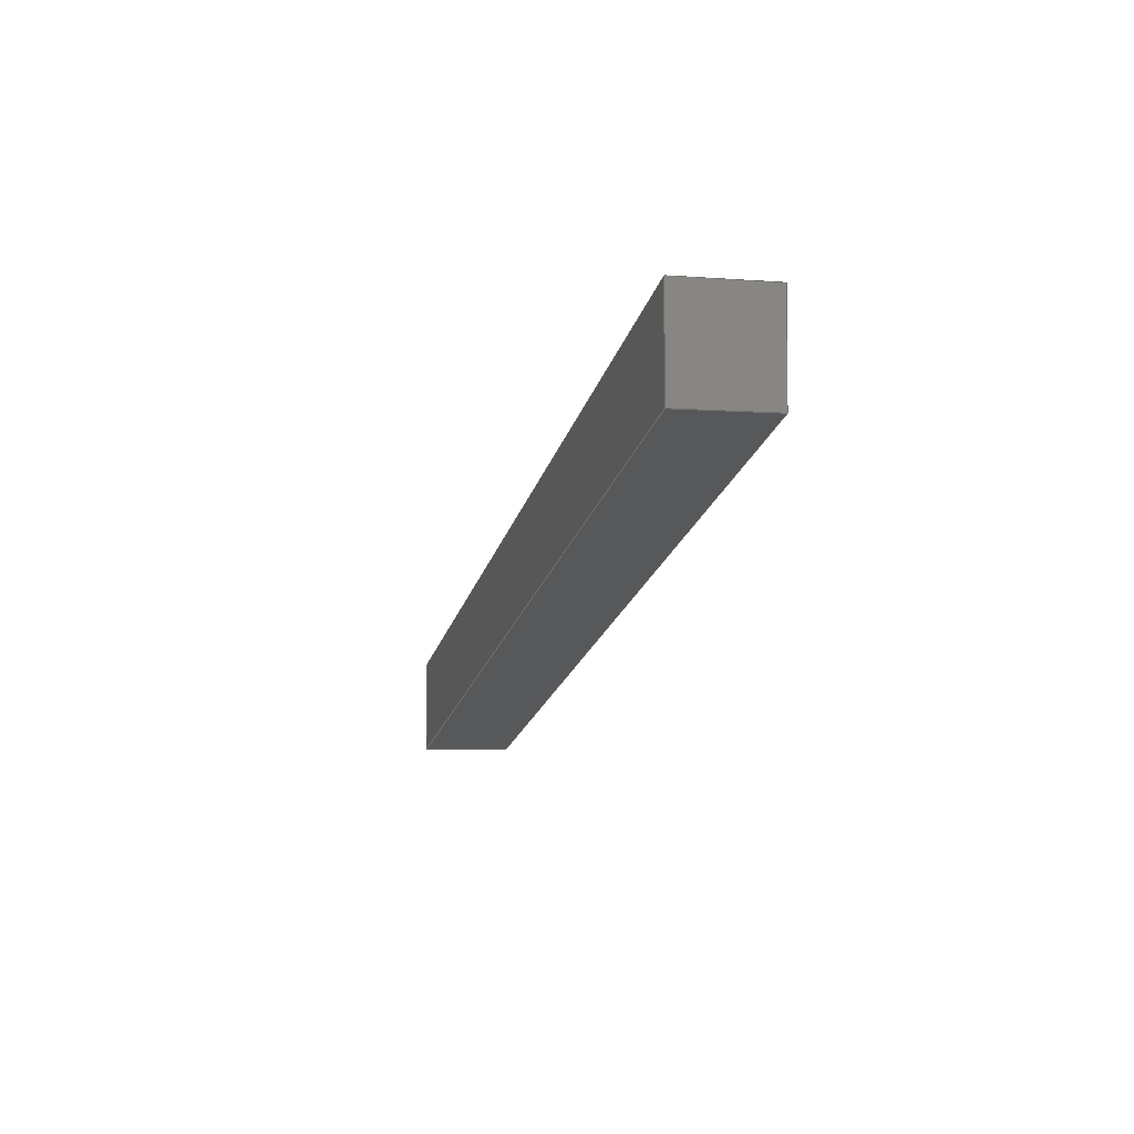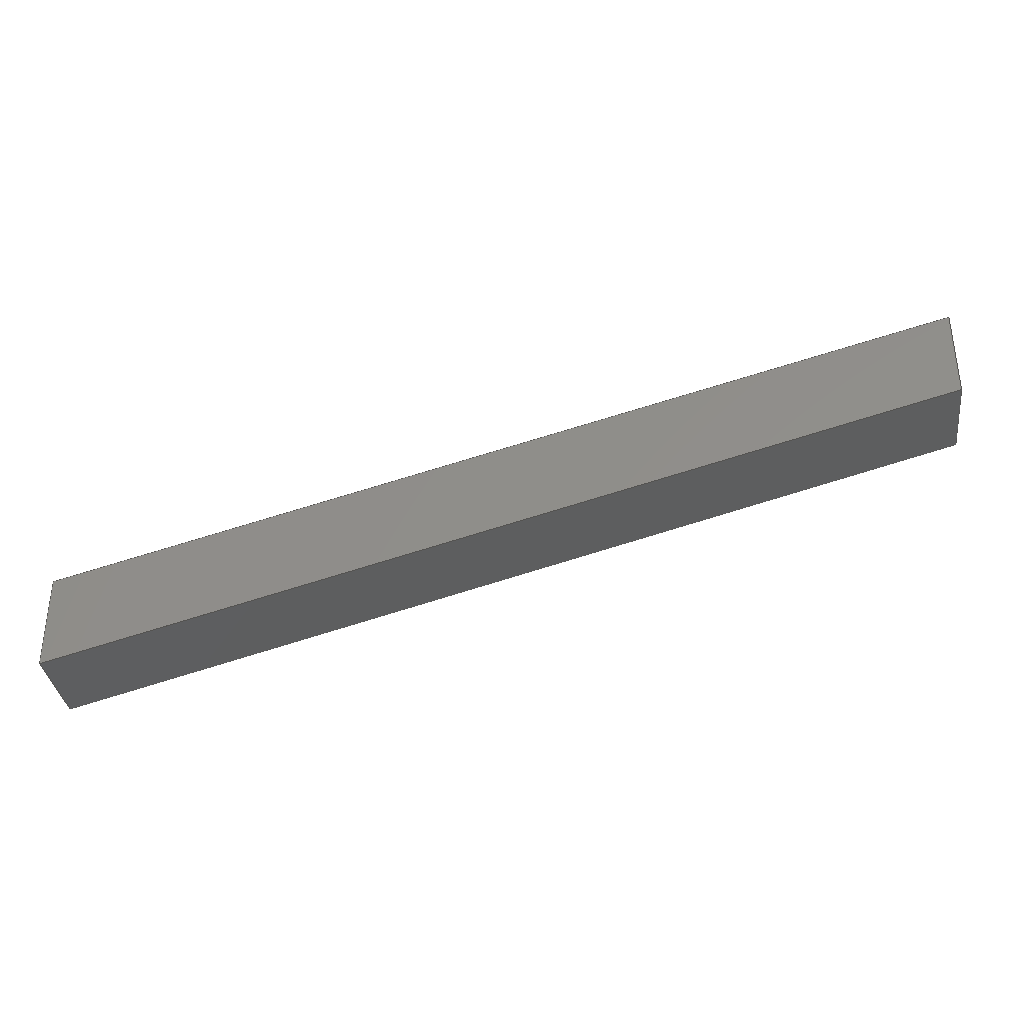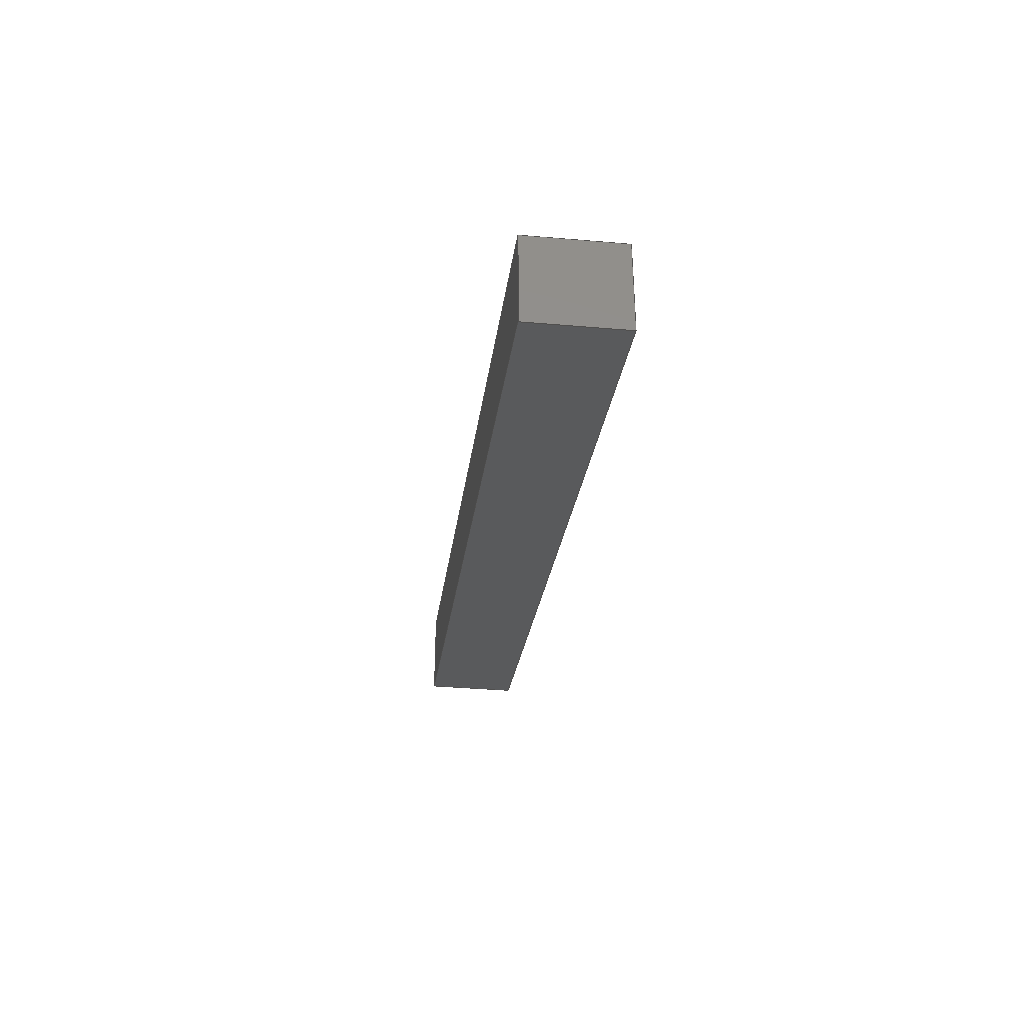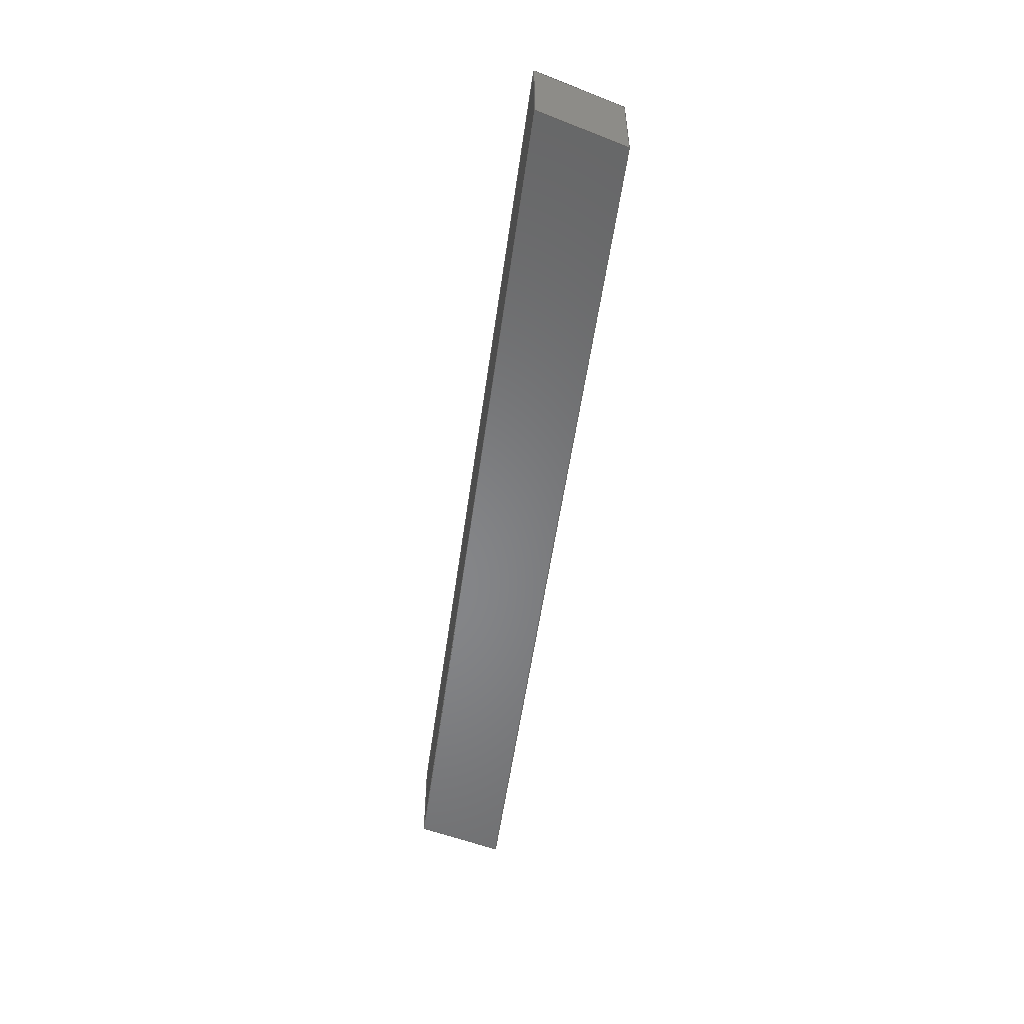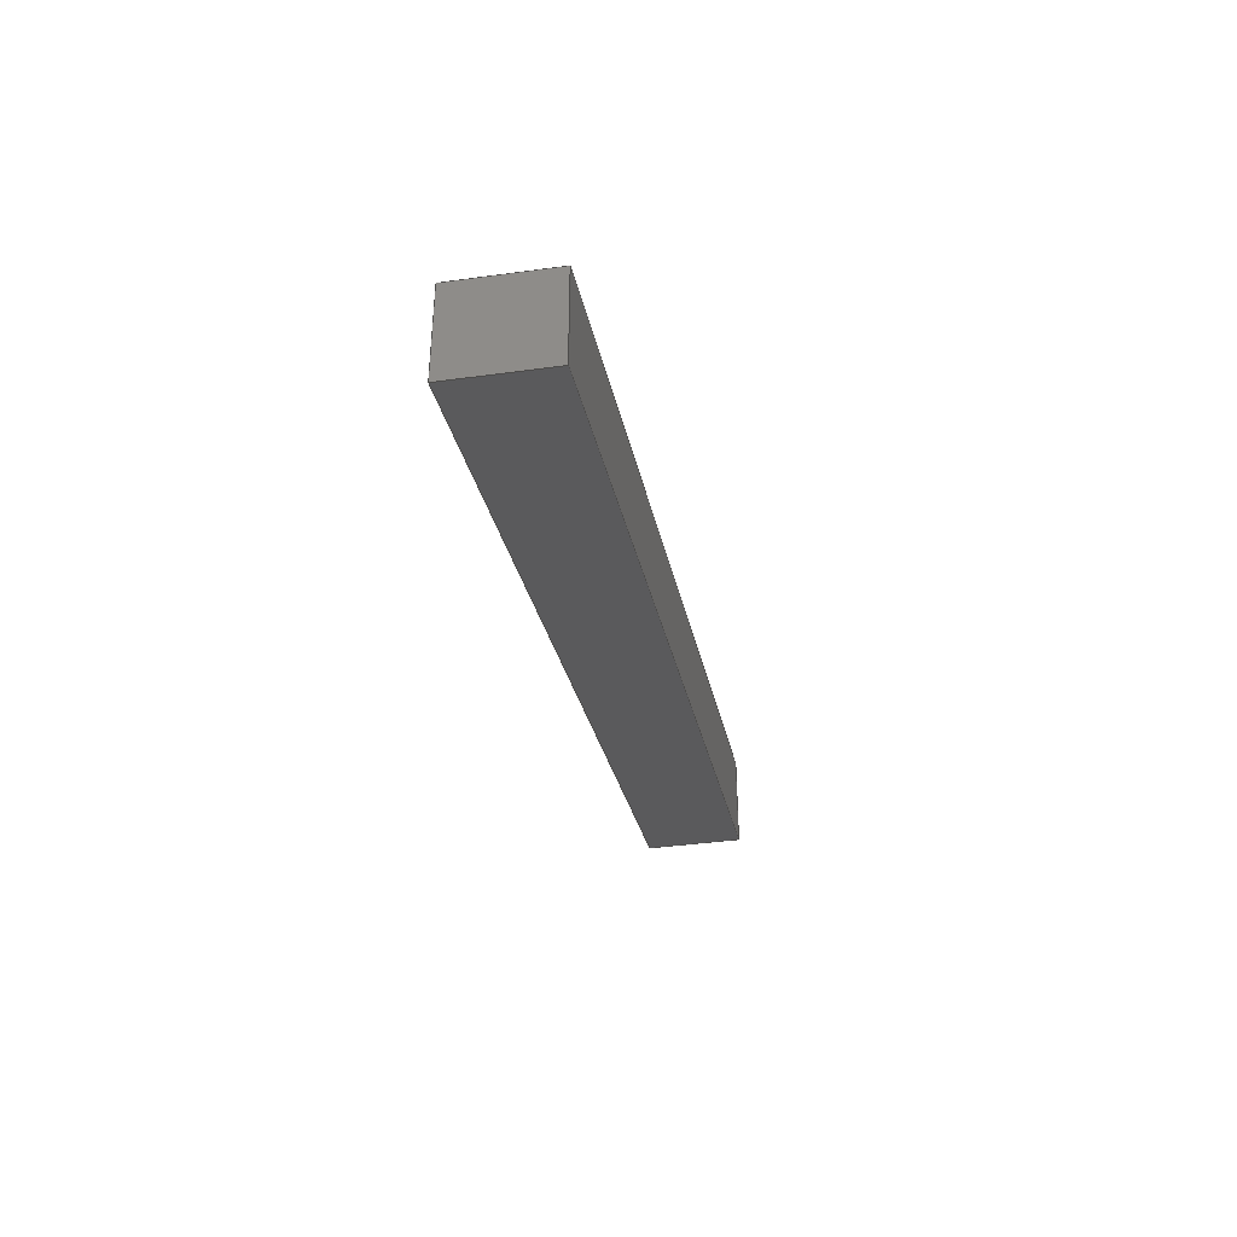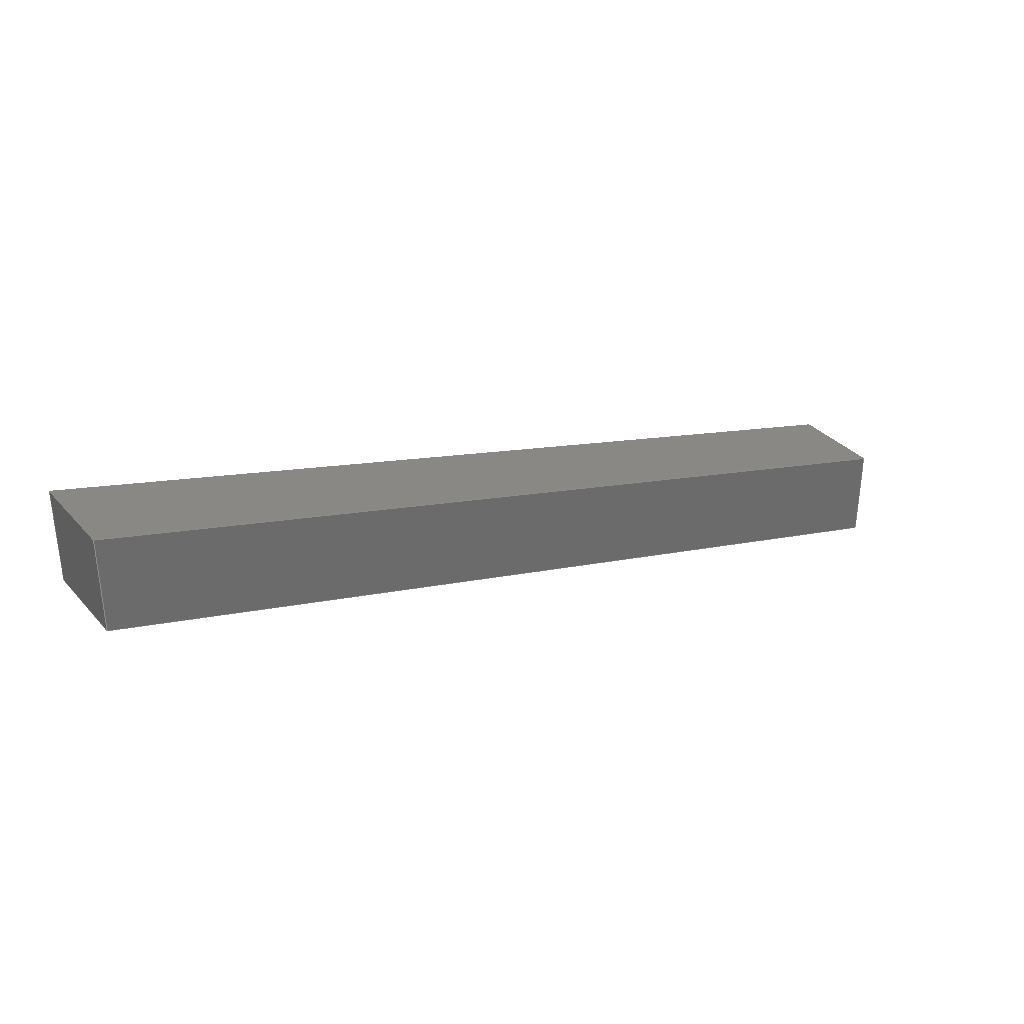
<metadata>
{"format":"iges","ext":"iges","renderer":"f3d","projection":"perspective","resolution":1024,"background":"white","views":[{"elev":-4.6,"azim":75.7,"up":"+Z"},{"elev":-34.9,"azim":7.5,"up":"+Z"},{"elev":-37.6,"azim":-96.3,"up":"+Z"},{"elev":-53.4,"azim":67.2,"up":"+Y"},{"elev":-39.6,"azim":-80.3,"up":"+Z"},{"elev":33.5,"azim":145.1,"up":"+Z"}]}
</metadata>
<code>

,,31HOpen CASCADE IGES processor 7.3,13HFilename.iges,
16HOpen CASCADE 7.3,31HOpen CASCADE IGES processor 7.3,32,308,15,308,15,
,1,2,2HMM,1,0.01,15H2.02e+07,1.333e-07,457.2,10Hhaisenzhao,,
11,0,15H2.02e+07,;
     402       1       0       0       0       0       0       000000000
     402       0       0       1       1                               0
     144       2       0       0       0       0       0       000020000
     144       0       0       1       0                               0
     108       3       0       0       0       0       0       000010000
     108       0       0       2       0                               0
     142       5       0       0       0       0       0       000010500
     142       0       0       1       0                               0
     102       6       0       0       0       0       0       000010000
     102       0       0       1       0                               0
     110       7       0       0       0       0       0       000010000
     110       0       0       1       0                               0
     110       8       0       0       0       0       0       000010000
     110       0       0       1       0                               0
     110       9       0       0       0       0       0       000010000
     110       0       0       1       0                               0
     110      10       0       0       0       0       0       000010000
     110       0       0       2       0                               0
     144      12       0       0       0       0       0       000020000
     144       0       0       1       0                               0
     108      13       0       0       0       0       0       000010000
     108       0       0       2       0                               0
     142      15       0       0       0       0       0       000010500
     142       0       0       1       0                               0
     102      16       0       0       0       0       0       000010000
     102       0       0       1       0                               0
     110      17       0       0       0       0       0       000010000
     110       0       0       1       0                               0
     110      18       0       0       0       0       0       000010000
     110       0       0       1       0                               0
     110      19       0       0       0       0       0       000010000
     110       0       0       1       0                               0
     110      20       0       0       0       0       0       000010000
     110       0       0       2       0                               0
     144      22       0       0       0       0       0       000020000
     144       0       0       1       0                               0
     108      23       0       0       0       0       0       000010000
     108       0       0       2       0                               0
     142      25       0       0       0       0       0       000010500
     142       0       0       1       0                               0
     102      26       0       0       0       0       0       000010000
     102       0       0       1       0                               0
     110      27       0       0       0       0       0       000010000
     110       0       0       2       0                               0
     110      29       0       0       0       0       0       000010000
     110       0       0       2       0                               0
     110      31       0       0       0       0       0       000010000
     110       0       0       2       0                               0
     110      33       0       0       0       0       0       000010000
     110       0       0       2       0                               0
     144      35       0       0       0       0       0       000020000
     144       0       0       1       0                               0
     108      36       0       0       0       0       0       000010000
     108       0       0       2       0                               0
     142      38       0       0       0       0       0       000010500
     142       0       0       1       0                               0
     102      39       0       0       0       0       0       000010000
     102       0       0       1       0                               0
     110      40       0       0       0       0       0       000010000
     110       0       0       1       0                               0
     110      41       0       0       0       0       0       000010000
     110       0       0       1       0                               0
     110      42       0       0       0       0       0       000010000
     110       0       0       2       0                               0
     110      44       0       0       0       0       0       000010000
     110       0       0       1       0                               0
     144      45       0       0       0       0       0       000020000
     144       0       0       1       0                               0
     108      46       0       0       0       0       0       000010000
     108       0       0       2       0                               0
     142      48       0       0       0       0       0       000010500
     142       0       0       1       0                               0
     102      49       0       0       0       0       0       000010000
     102       0       0       1       0                               0
     110      50       0       0       0       0       0       000010000
     110       0       0       1       0                               0
     110      51       0       0       0       0       0       000010000
     110       0       0       1       0                               0
     110      52       0       0       0       0       0       000010000
     110       0       0       1       0                               0
     110      53       0       0       0       0       0       000010000
     110       0       0       1       0                               0
     144      54       0       0       0       0       0       000020000
     144       0       0       1       0                               0
     108      55       0       0       0       0       0       000010000
     108       0       0       2       0                               0
     142      57       0       0       0       0       0       000010500
     142       0       0       1       0                               0
     102      58       0       0       0       0       0       000010000
     102       0       0       1       0                               0
     110      59       0       0       0       0       0       000010000
     110       0       0       1       0                               0
     110      60       0       0       0       0       0       000010000
     110       0       0       1       0                               0
     110      61       0       0       0       0       0       000010000
     110       0       0       2       0                               0
     110      63       0       0       0       0       0       000010000
     110       0       0       1       0                               0
402,6,3,19,35,51,67,83;                                          0000001
144,5,1,0,7;                                                     0000003
108,-0.2588,-1.673e-15,0.9659,89.19,0,    0000005
419.1,457.2,204.6,0;                                    0000005
142,0,5,0,9,2;                                                   0000007
102,4,11,13,15,17;                                               0000009
110,37.98,419.1,102.5,419.1,419.1,204.6;  0000011
110,419.1,419.1,204.6,419.1,457.2,204.6;         0000013
110,419.1,457.2,204.6,37.98,457.2,102.5;  0000015
110,37.98,457.2,102.5,37.98,419.1,         0000017
102.5;                                                   0000017
144,21,1,0,23;                                                   0000019
108,-1.499e-15,-1,-2.134e-15,-419.1,0,              0000021
429,419.1,167.8,0;                            0000021
142,0,21,0,25,2;                                                 0000023
102,4,27,29,31,33;                                               0000025
110,37.98,419.1,63.07,419.1,419.1,165.2;   0000027
110,419.1,419.1,165.2,419.1,419.1,204.6;         0000029
110,419.1,419.1,204.6,37.98,419.1,102.5;  0000031
110,37.98,419.1,102.5,37.98,419.1,         0000033
63.07;                                                    0000033
144,37,1,0,39;                                                   0000035
108,-1,1.439e-15,-2.559e-12,-37.98,0,        0000037
37.98,458.2,63.07,0;                              0000037
142,0,37,0,41,2;                                                 0000039
102,4,43,45,47,49;                                               0000041
110,37.98,457.2,102.5,37.98,457.2,         0000043
63.07;                                                    0000043
110,37.98,457.2,63.07,37.98,419.1,          0000045
63.07;                                                    0000045
110,37.98,419.1,63.07,37.98,419.1,          0000047
102.5;                                                   0000047
110,37.98,419.1,102.5,37.98,457.2,         0000049
102.5;                                                   0000049
144,53,1,0,55;                                                   0000051
108,1.499e-15,1,2.134e-15,457.2,0,429,    0000053
457.2,167.8,0;                                          0000053
142,0,53,0,57,2;                                                 0000055
102,4,59,61,63,65;                                               0000057
110,419.1,457.2,204.6,419.1,457.2,165.2;         0000059
110,419.1,457.2,165.2,37.98,457.2,63.07;   0000061
110,37.98,457.2,63.07,37.98,457.2,          0000063
102.5;                                                   0000063
110,37.98,457.2,102.5,419.1,457.2,204.6;  0000065
144,69,1,0,71;                                                   0000067
108,1,-1.439e-15,-1.665e-16,419.1,0,419.1,458.2,    0000069
204.6,0;                                                0000069
142,0,69,0,73,2;                                                 0000071
102,4,75,77,79,81;                                               0000073
110,419.1,457.2,165.2,419.1,457.2,204.6;         0000075
110,419.1,457.2,204.6,419.1,419.1,204.6;         0000077
110,419.1,419.1,204.6,419.1,419.1,165.2;         0000079
110,419.1,419.1,165.2,419.1,457.2,165.2;         0000081
144,85,1,0,87;                                                   0000083
108,0.2588,1.673e-15,-0.9659,-51.09,0,    0000085
429,457.2,167.8,0;                            0000085
142,0,85,0,89,2;                                                 0000087
102,4,91,93,95,97;                                               0000089
110,419.1,457.2,165.2,419.1,419.1,165.2;         0000091
110,419.1,419.1,165.2,37.98,419.1,63.07;   0000093
110,37.98,419.1,63.07,37.98,457.2,          0000095
63.07;                                                    0000095
110,37.98,457.2,63.07,419.1,457.2,165.2;   0000097
S      1G      4D     98P     63
</code>
